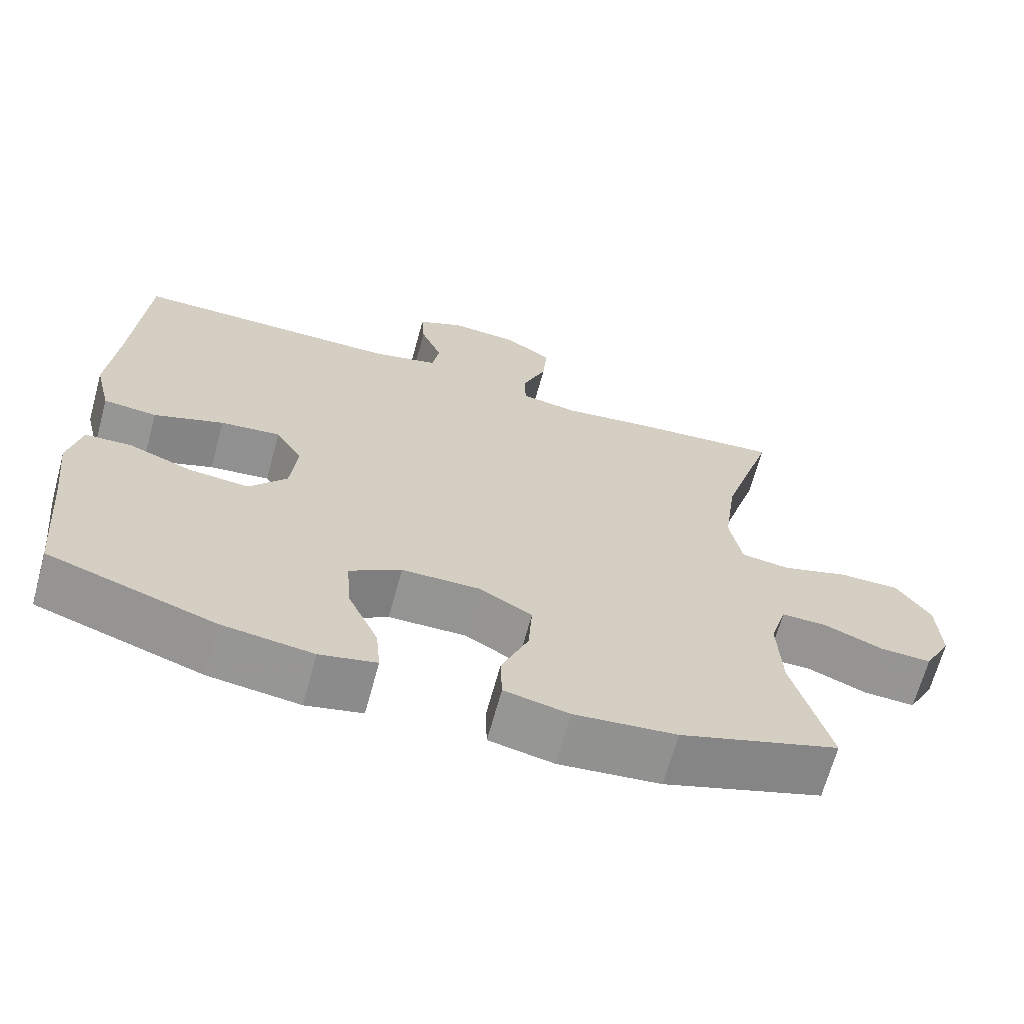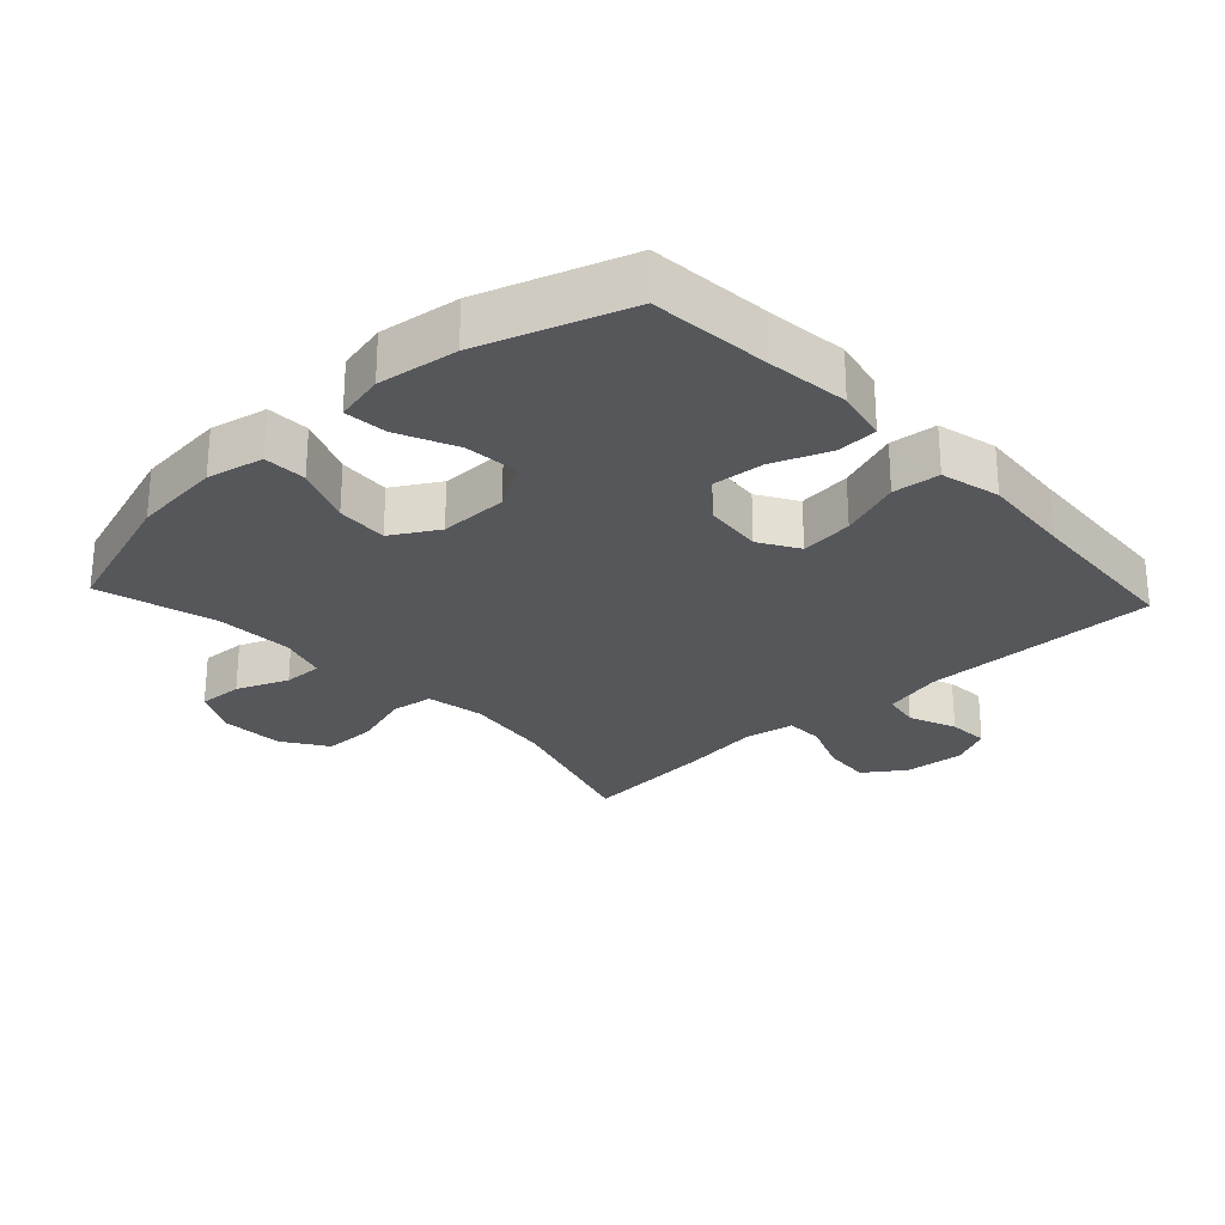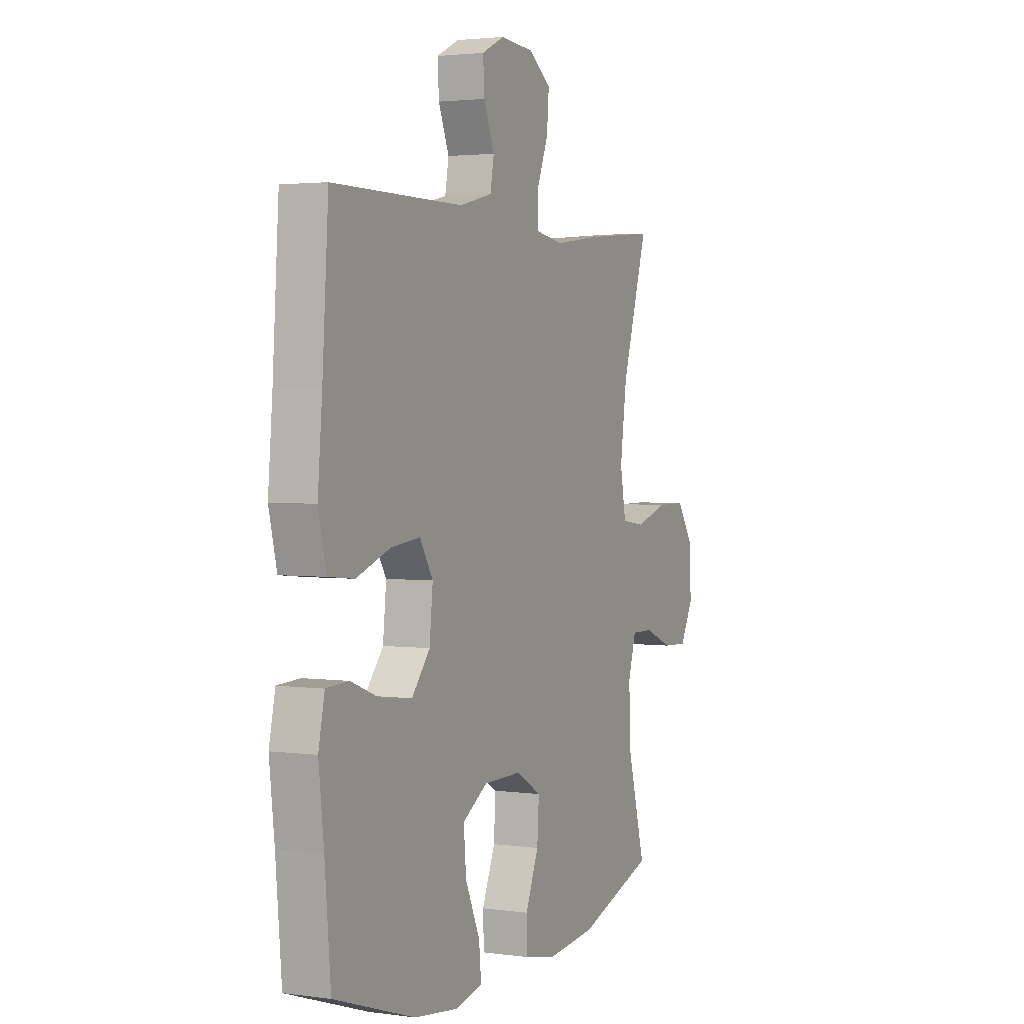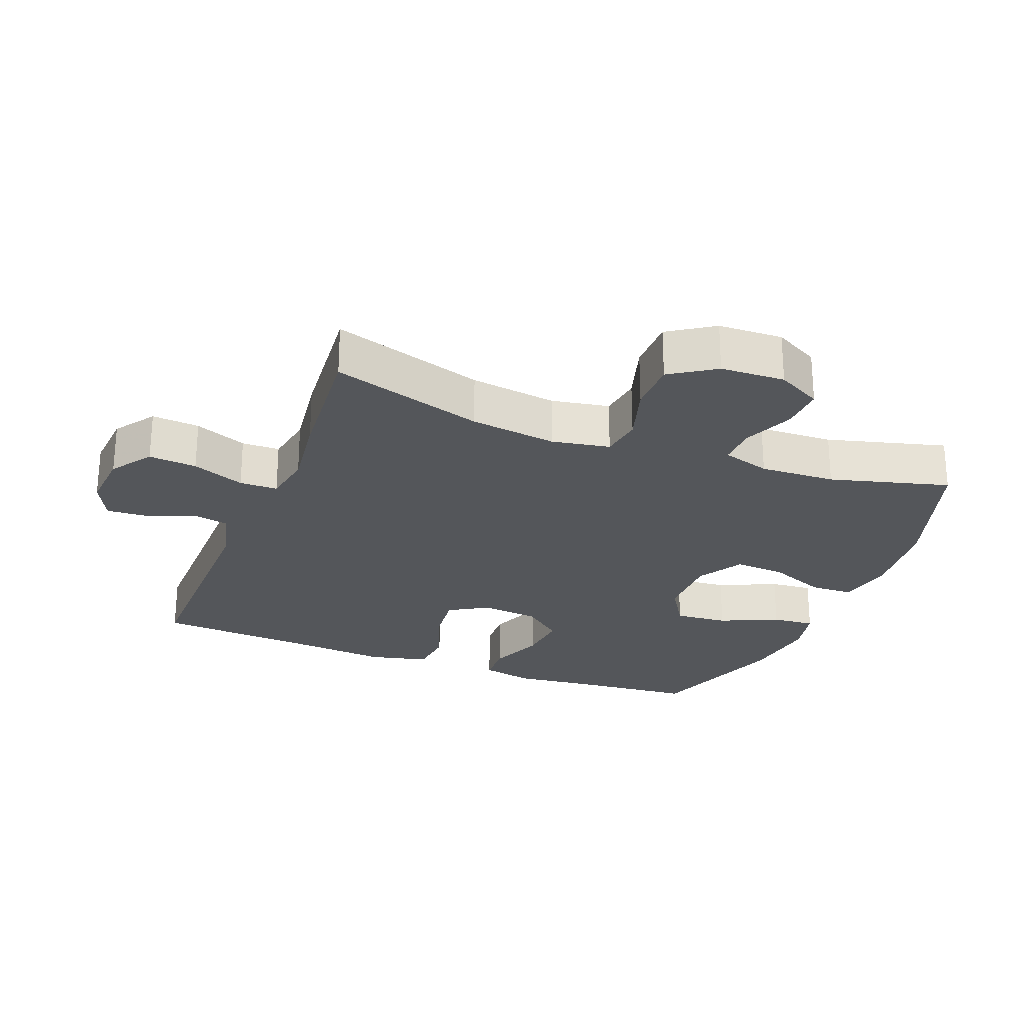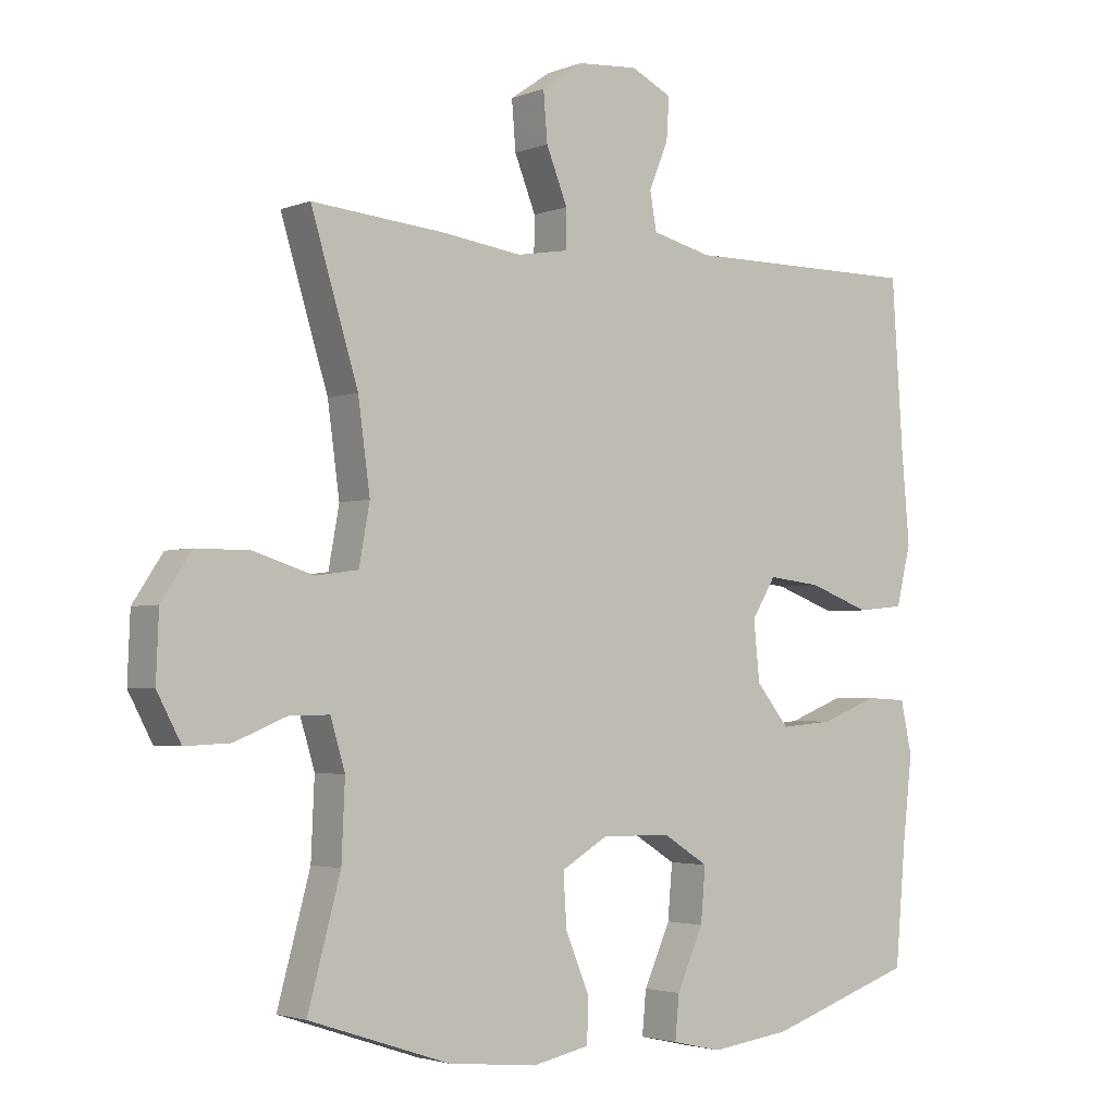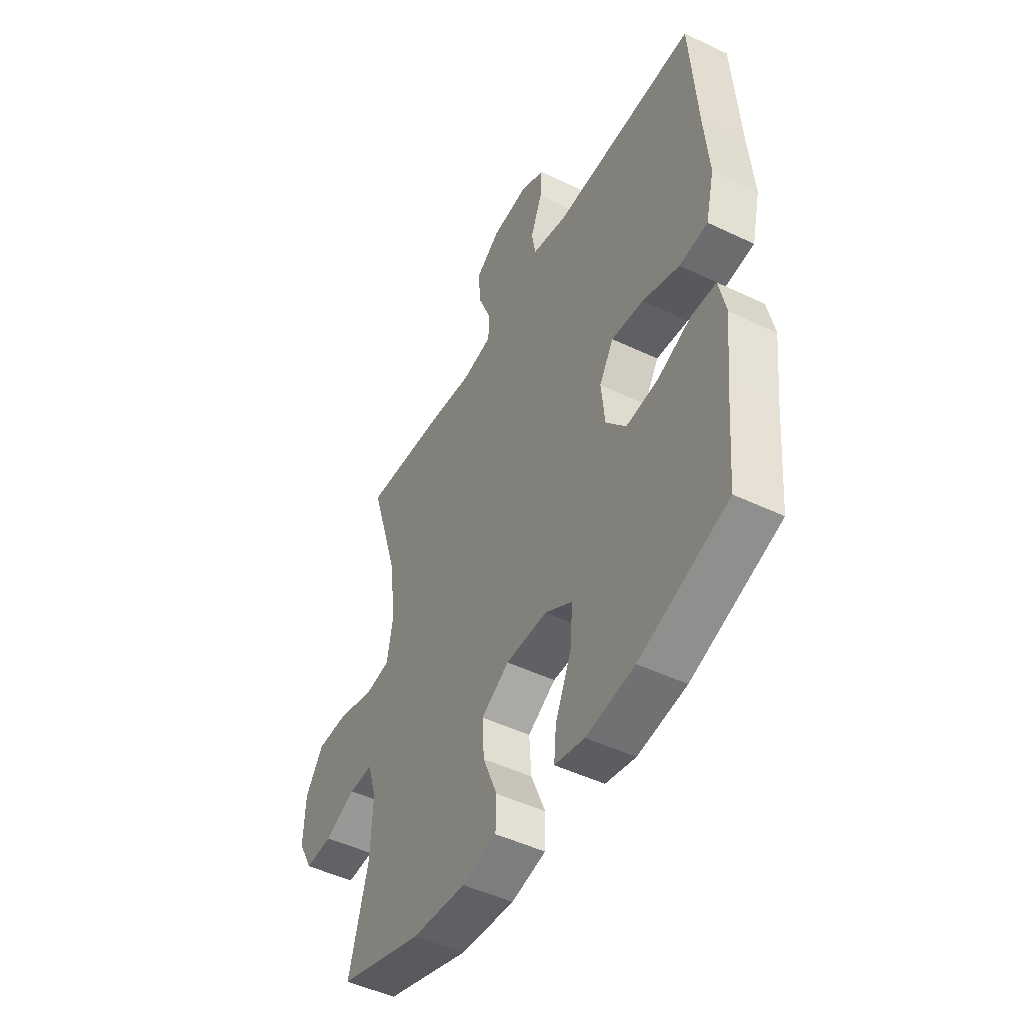
<metadata>
{"format":"obj","ext":"obj","renderer":"f3d","projection":"perspective","resolution":1024,"background":"white","views":[{"elev":-67.1,"azim":-15.3,"up":"+Z"},{"elev":-26.5,"azim":-137.1,"up":"+Y"},{"elev":2.6,"azim":-64.5,"up":"+Z"},{"elev":-25.4,"azim":68.6,"up":"+Y"},{"elev":-2.9,"azim":142.5,"up":"+Z"},{"elev":-48.4,"azim":-118.1,"up":"+Z"}]}
</metadata>
<code>
v 0.5 0.07 -0.5
v 0.289 0.07 -0.57
v 0.154 0.07 -0.584
v 0.068 0.07 -0.566
v 0.066 0.07 -0.501
v 0.102 0.07 -0.413
v 0.107 0.07 -0.335
v 0.037 0.07 -0.294
v -0.067 0.07 -0.295
v -0.136 0.07 -0.338
v -0.129 0.07 -0.419
v -0.089 0.07 -0.508
v -0.083 0.07 -0.573
v -0.158 0.07 -0.59
v -0.279 0.07 -0.574
v -0.5 0.07 -0.5
v -0.516 0.07 -0.317
v -0.53 0.07 -0.194
v -0.513 0.07 -0.115
v -0.451 0.07 -0.112
v -0.366 0.07 -0.145
v -0.286 0.07 -0.152
v -0.236 0.07 -0.091
v -0.227 0.07 -0.002
v -0.263 0.07 0.057
v -0.343 0.07 0.048
v -0.436 0.07 0.014
v -0.507 0.07 0.021
v -0.529 0.07 0.111
v -0.517 0.07 0.248
v -0.5 0.07 0.5
v -0.142 0.07 0.498
v -0.052 0.07 0.52
v -0.042 0.07 0.576
v -0.071 0.07 0.648
v -0.075 0.07 0.71
v -0.013 0.07 0.74
v 0.078 0.07 0.733
v 0.14 0.07 0.69
v 0.134 0.07 0.617
v 0.102 0.07 0.537
v 0.103 0.07 0.479
v 0.18 0.07 0.466
v 0.298 0.07 0.482
v 0.5 0.07 0.5
v 0.429 0.07 0.268
v 0.411 0.07 0.136
v 0.427 0.07 0.048
v 0.491 0.07 0.039
v 0.581 0.07 0.067
v 0.661 0.07 0.067
v 0.706 0.07 -0.001
v 0.71 0.07 -0.099
v 0.674 0.07 -0.167
v 0.606 0.07 -0.164
v 0.528 0.07 -0.132
v 0.468 0.07 -0.131
v 0.446 0.07 -0.204
v 0.451 0.07 -0.319
v 0.5 0 -0.5
v 0.289 0 -0.57
v 0.154 0 -0.584
v 0.068 0 -0.566
v 0.066 0 -0.501
v 0.102 0 -0.413
v 0.107 0 -0.335
v 0.037 0 -0.294
v -0.067 0 -0.295
v -0.136 0 -0.338
v -0.129 0 -0.419
v -0.089 0 -0.508
v -0.083 0 -0.573
v -0.158 0 -0.59
v -0.279 0 -0.574
v -0.5 0 -0.5
v -0.516 0 -0.317
v -0.53 0 -0.194
v -0.513 0 -0.115
v -0.451 0 -0.112
v -0.366 0 -0.145
v -0.286 0 -0.152
v -0.236 0 -0.091
v -0.227 0 -0.002
v -0.263 0 0.057
v -0.343 0 0.048
v -0.436 0 0.014
v -0.507 0 0.021
v -0.529 0 0.111
v -0.517 0 0.248
v -0.5 0 0.5
v -0.142 0 0.498
v -0.052 0 0.52
v -0.042 0 0.576
v -0.071 0 0.648
v -0.075 0 0.71
v -0.013 0 0.74
v 0.078 0 0.733
v 0.14 0 0.69
v 0.134 0 0.617
v 0.102 0 0.537
v 0.103 0 0.479
v 0.18 0 0.466
v 0.298 0 0.482
v 0.5 0 0.5
v 0.429 0 0.268
v 0.411 0 0.136
v 0.427 0 0.048
v 0.491 0 0.039
v 0.581 0 0.067
v 0.661 0 0.067
v 0.706 0 -0.001
v 0.71 0 -0.099
v 0.674 0 -0.167
v 0.606 0 -0.164
v 0.528 0 -0.132
v 0.468 0 -0.131
v 0.446 0 -0.204
v 0.451 0 -0.319
f 53 54 55 56
f 53 56 57
f 52 53 57
f 49 50 51 52
f 48 49 52 57
f 43 44 45 46
f 42 43 46 47
f 38 39 40 41
f 38 41 42
f 37 38 42
f 34 35 36 37
f 34 37 42
f 33 34 42 47
f 30 31 32
f 26 27 28 29
f 25 26 29 30
f 18 19 20 21
f 17 18 21 22
f 16 17 22
f 15 16 22 23
f 11 12 13 14
f 10 11 14 15
f 3 4 5 6
f 3 6 7
f 59 1 2 3
f 58 59 3 7
f 48 57 58 7
f 25 30 32 33
f 24 25 33 47
f 10 15 23 24
f 9 10 24 47
f 8 9 47 48
f 7 8 48
f 115 114 113 112
f 116 115 112
f 116 112 111
f 111 110 109 108
f 116 111 108 107
f 105 104 103 102
f 106 105 102 101
f 100 99 98 97
f 101 100 97
f 101 97 96
f 96 95 94 93
f 101 96 93
f 106 101 93 92
f 91 90 89
f 88 87 86 85
f 89 88 85 84
f 80 79 78 77
f 81 80 77 76
f 81 76 75
f 82 81 75 74
f 73 72 71 70
f 74 73 70 69
f 65 64 63 62
f 66 65 62
f 62 61 60 118
f 66 62 118 117
f 66 117 116 107
f 92 91 89 84
f 106 92 84 83
f 83 82 74 69
f 106 83 69 68
f 107 106 68 67
f 107 67 66
f 1 60 61 2
f 2 61 62 3
f 3 62 63 4
f 4 63 64 5
f 5 64 65 6
f 6 65 66 7
f 7 66 67 8
f 8 67 68 9
f 9 68 69 10
f 10 69 70 11
f 11 70 71 12
f 12 71 72 13
f 13 72 73 14
f 14 73 74 15
f 15 74 75 16
f 16 75 76 17
f 17 76 77 18
f 18 77 78 19
f 19 78 79 20
f 20 79 80 21
f 21 80 81 22
f 22 81 82 23
f 23 82 83 24
f 24 83 84 25
f 25 84 85 26
f 26 85 86 27
f 27 86 87 28
f 28 87 88 29
f 29 88 89 30
f 30 89 90 31
f 31 90 91 32
f 32 91 92 33
f 33 92 93 34
f 34 93 94 35
f 35 94 95 36
f 36 95 96 37
f 37 96 97 38
f 38 97 98 39
f 39 98 99 40
f 40 99 100 41
f 41 100 101 42
f 42 101 102 43
f 43 102 103 44
f 44 103 104 45
f 45 104 105 46
f 46 105 106 47
f 47 106 107 48
f 48 107 108 49
f 49 108 109 50
f 50 109 110 51
f 51 110 111 52
f 52 111 112 53
f 53 112 113 54
f 54 113 114 55
f 55 114 115 56
f 56 115 116 57
f 57 116 117 58
f 58 117 118 59
f 59 118 60 1

</code>
